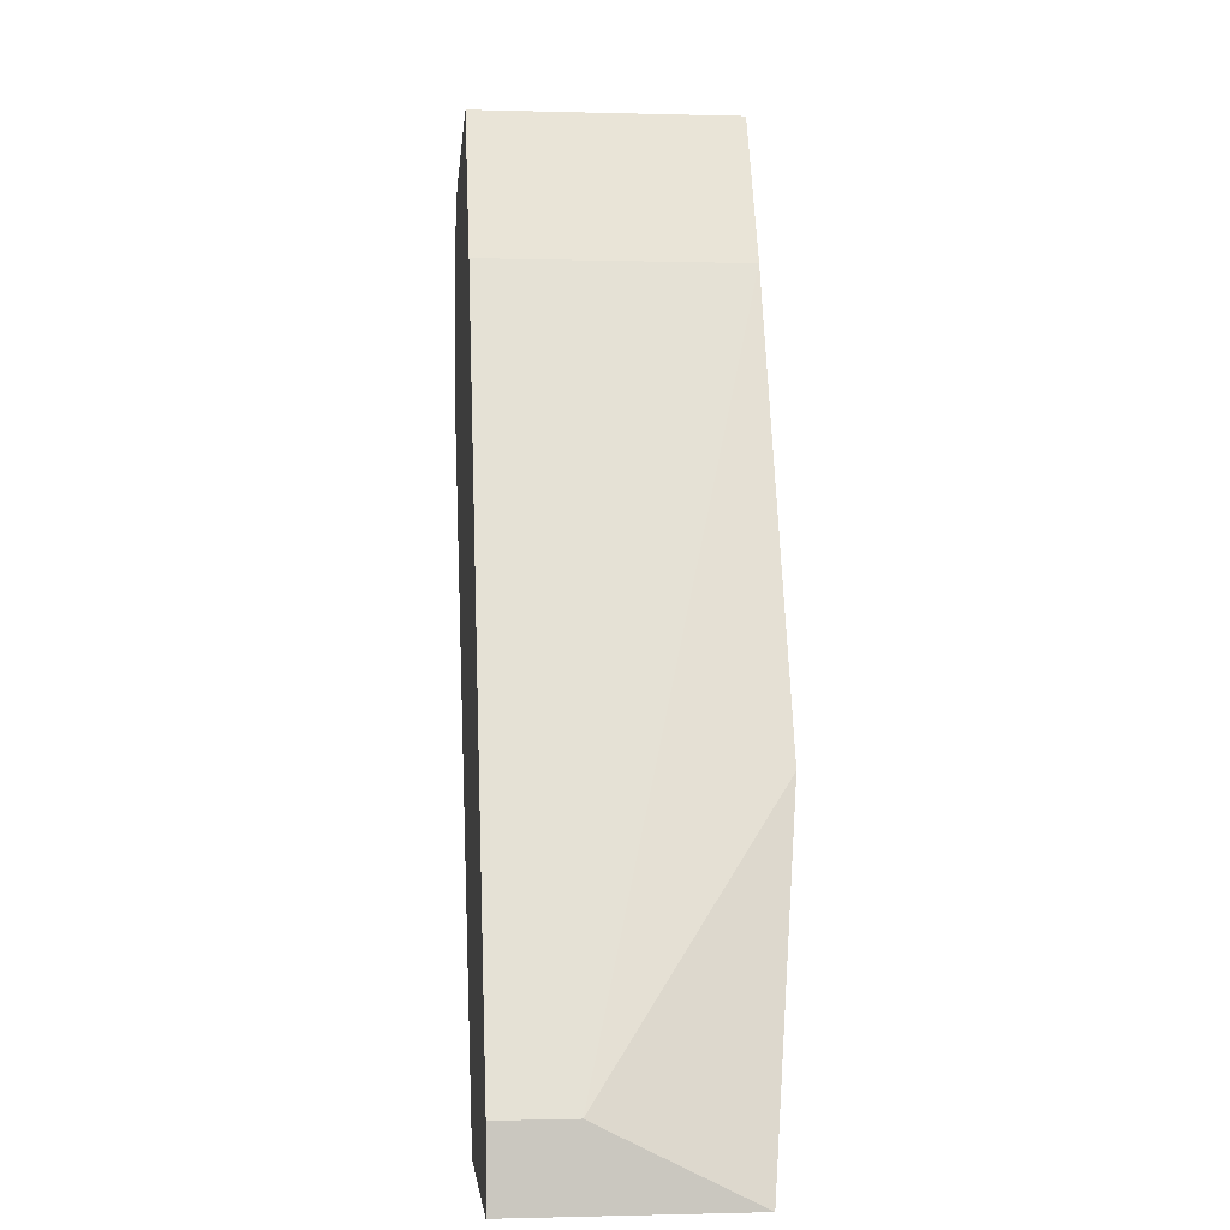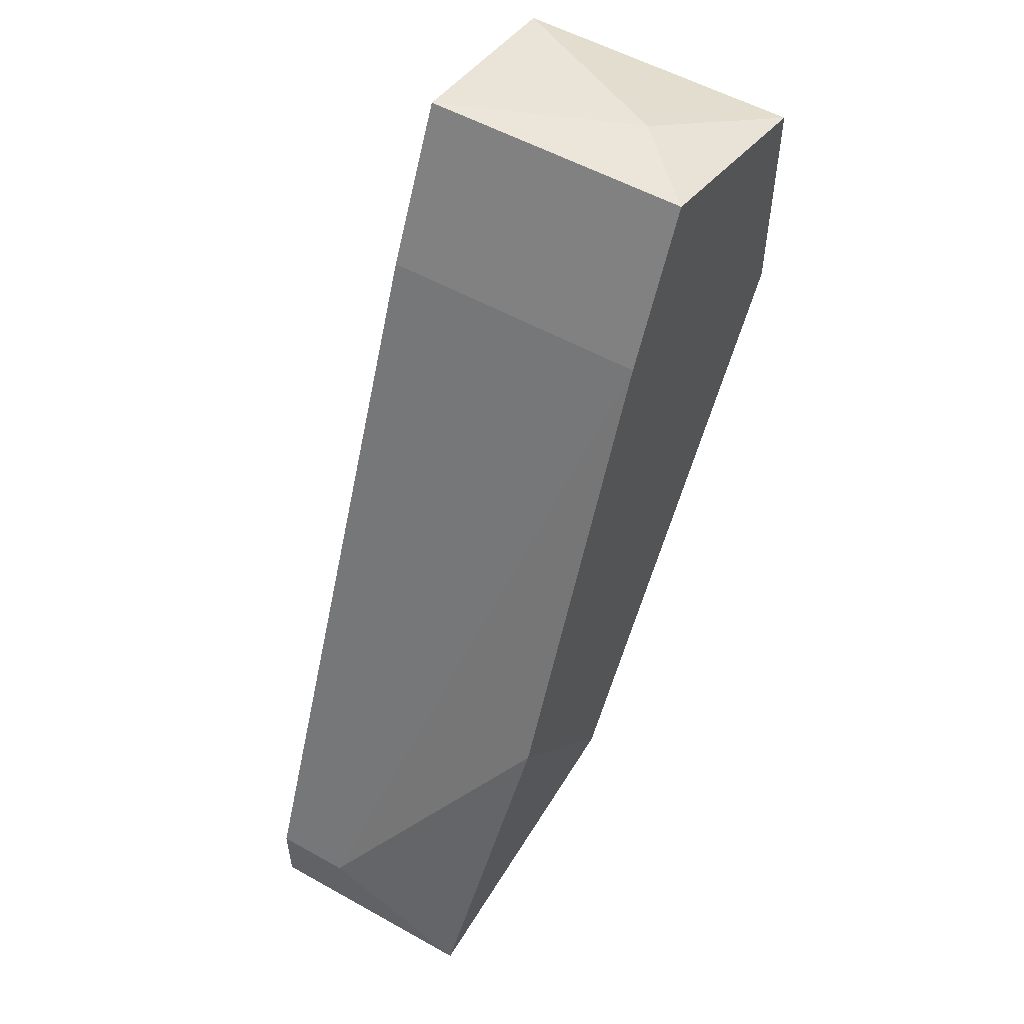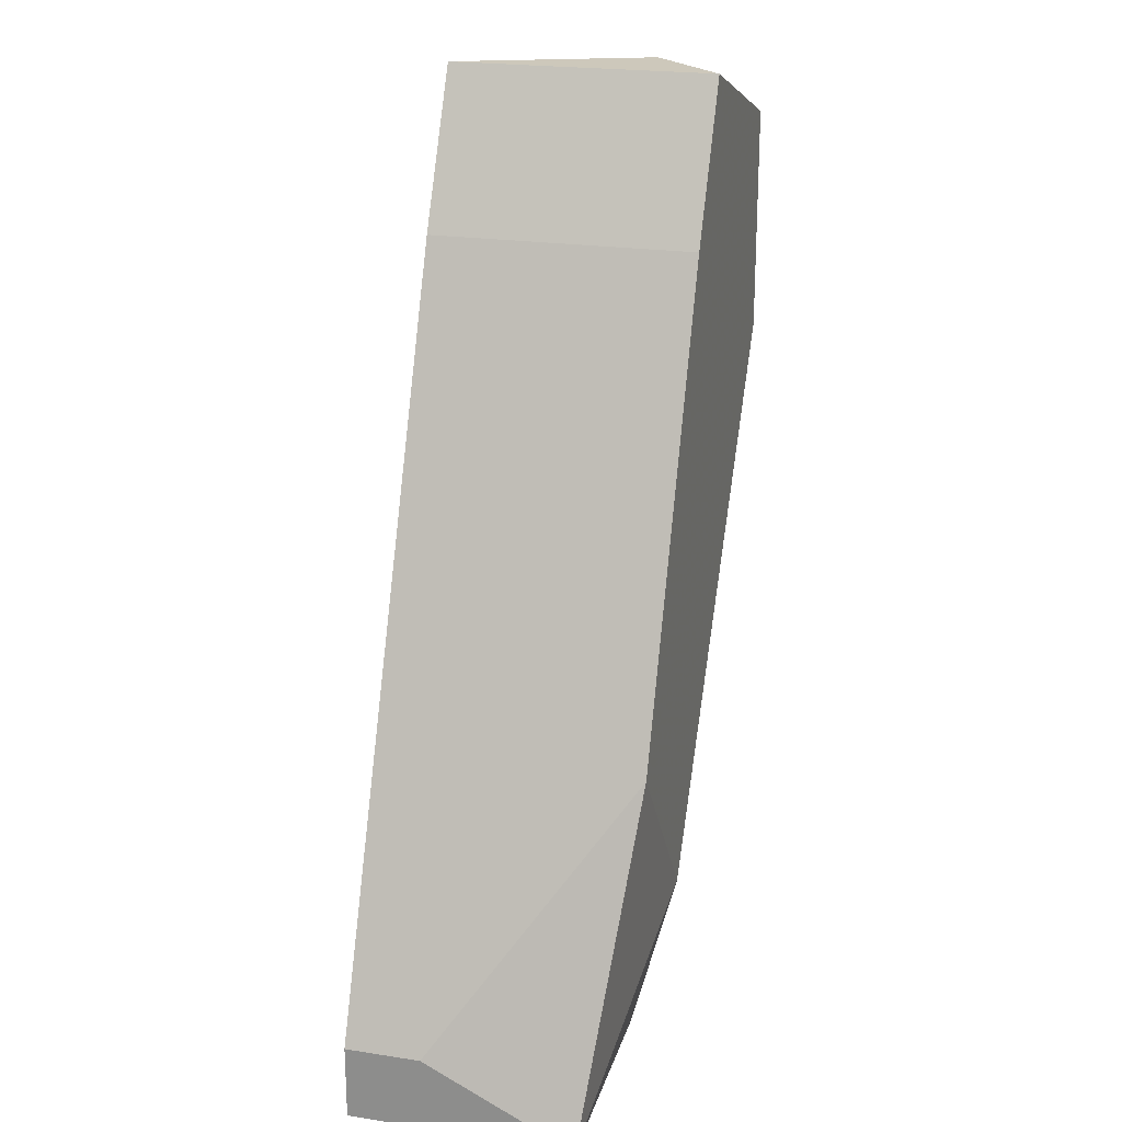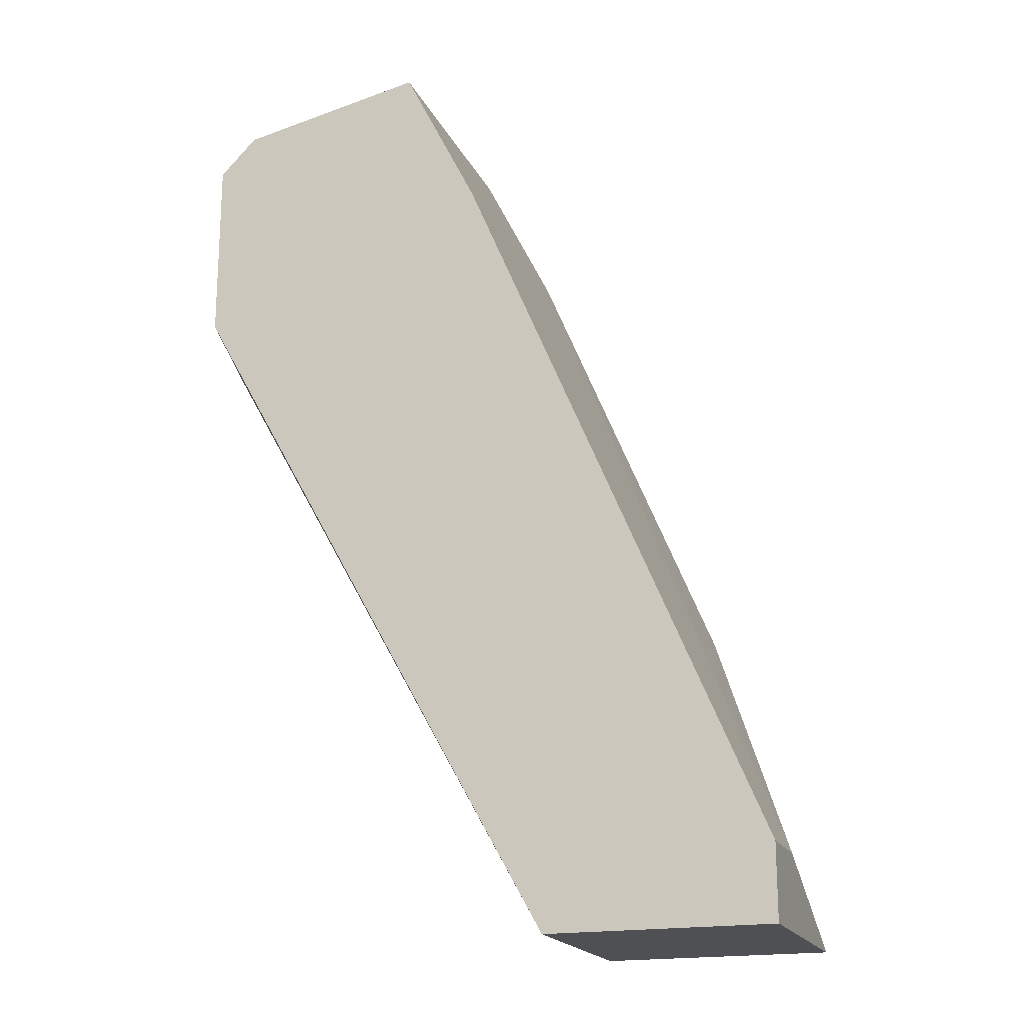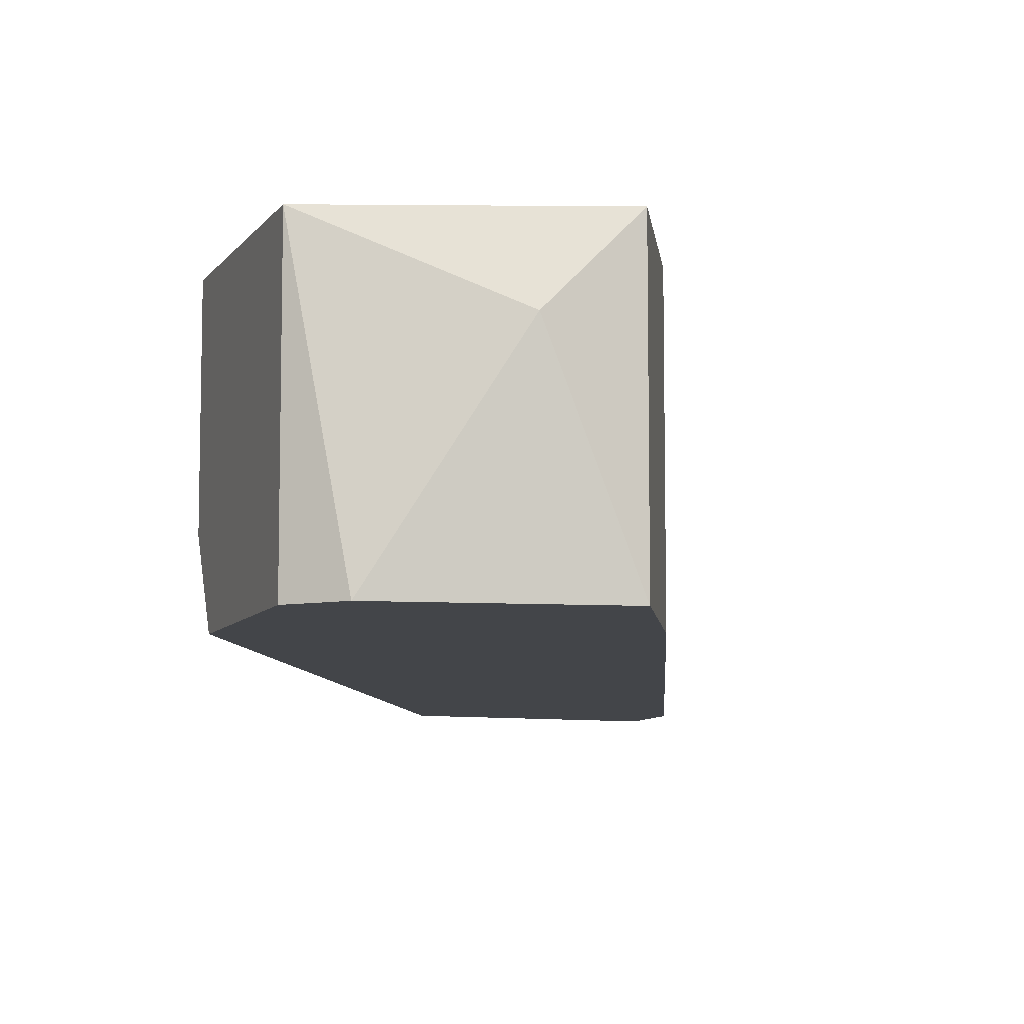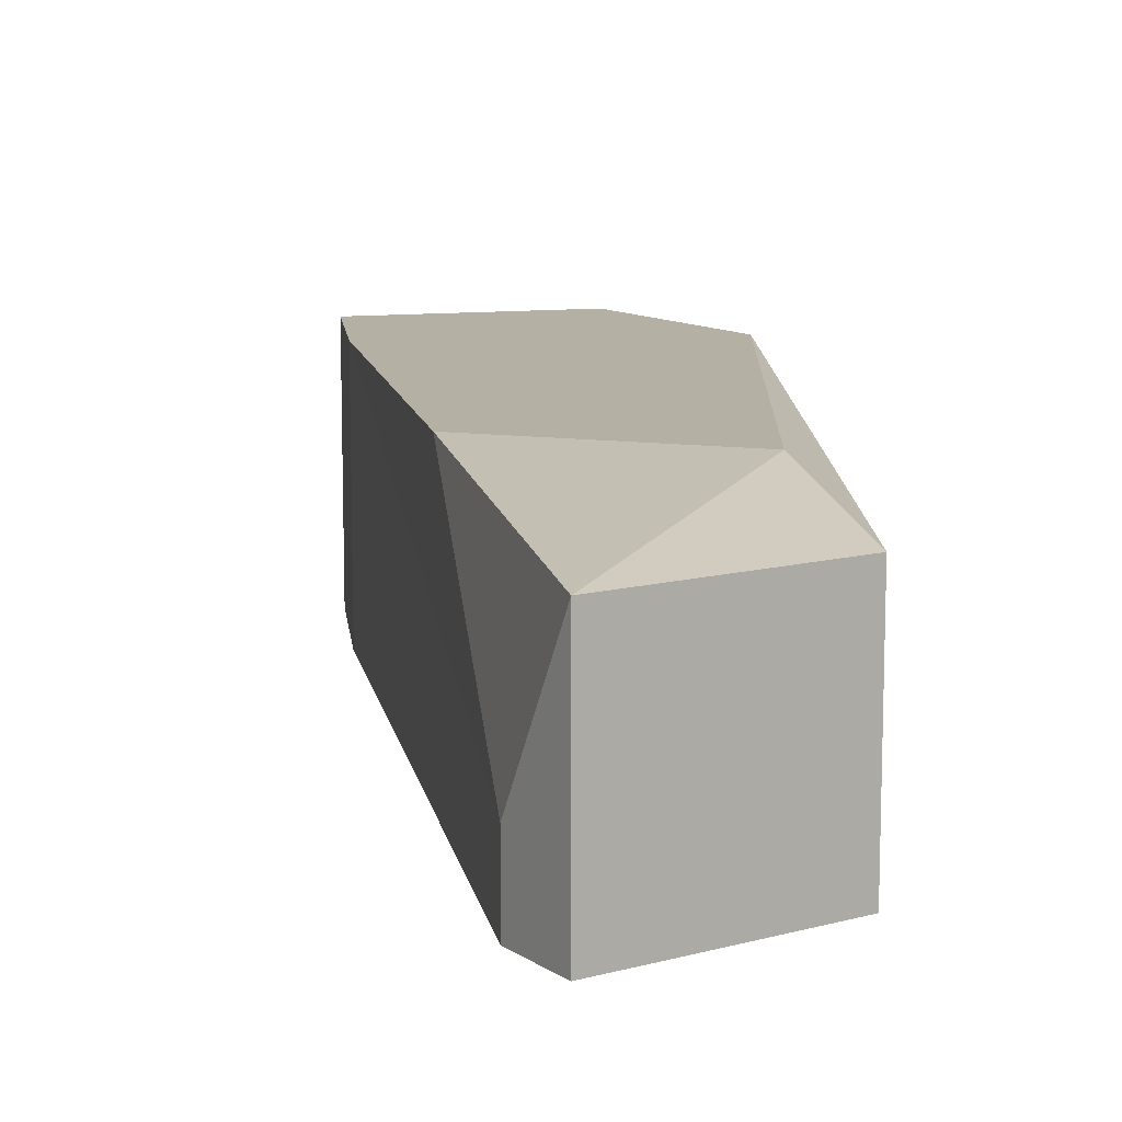
<metadata>
{"format":"obj","ext":"obj","renderer":"f3d","projection":"perspective","resolution":1024,"background":"white","views":[{"elev":-0.9,"azim":84.0,"up":"+Z"},{"elev":54.2,"azim":120.7,"up":"+Z"},{"elev":22.0,"azim":105.0,"up":"+Z"},{"elev":-19.0,"azim":19.1,"up":"+Z"},{"elev":-8.6,"azim":-19.8,"up":"+Y"},{"elev":11.5,"azim":146.8,"up":"+Y"}]}
</metadata>
<code>
v -0.006471 0.006994 0.04177
v -0.006471 0.01176 0.04749
v -0.006471 0.01176 0.04177
v -0.006471 0.00509 0.04273
v -0.006471 0.00509 0.04749
v 0.008769 0.006994 0.02749
v 0.008769 0.00509 0.02559
v 0.008769 0.00509 0.02749
v 0.008769 0.0108 0.02559
v -0.000754 0.01176 0.0494
v -0.000754 0.00509 0.0494
v -0.005518 0.00509 0.04844
v -0.002661 0.00985 0.0494
v 0.003053 0.00509 0.02559
v 0.003053 0.0108 0.02559
v 0.002101 0.01176 0.0294
v 0.001149 0.01176 0.04559
v 0.001149 0.00509 0.04559
v 0.005911 0.01176 0.03416
f 2 5 12
f 1 15 14
f 8 11 14
f 15 1 3
f 14 11 5
f 3 1 5
f 13 11 10
f 19 3 10
f 6 8 9
f 14 15 9
f 19 6 9
f 3 5 2
f 13 10 2
f 10 3 2
f 15 3 16
f 3 19 16
f 9 15 16
f 19 9 16
f 1 14 4
f 5 1 4
f 14 5 4
f 8 14 7
f 9 8 7
f 14 9 7
f 8 6 18
f 11 8 18
f 10 11 18
f 10 18 17
f 6 19 17
f 19 10 17
f 18 6 17
f 11 13 12
f 5 11 12
f 13 2 12

</code>
